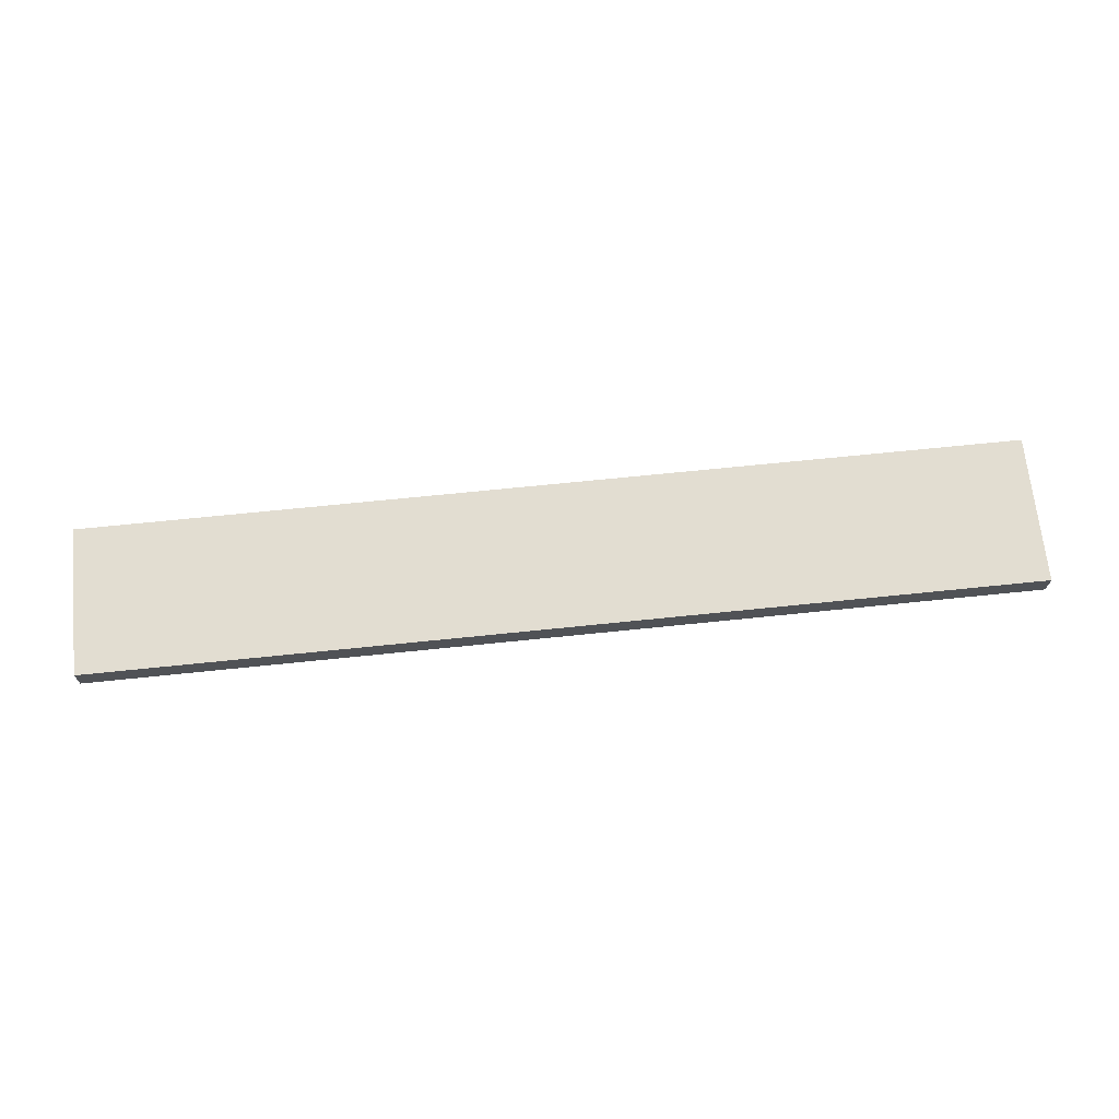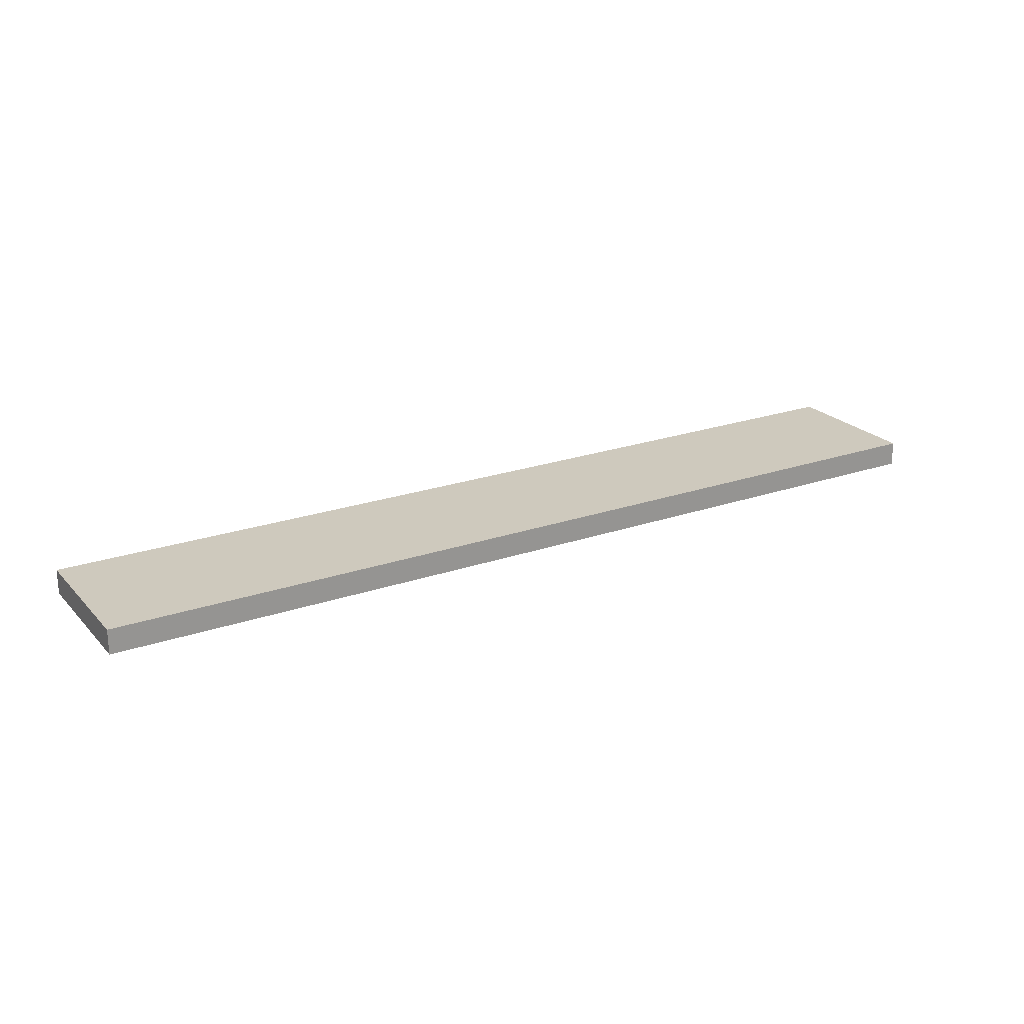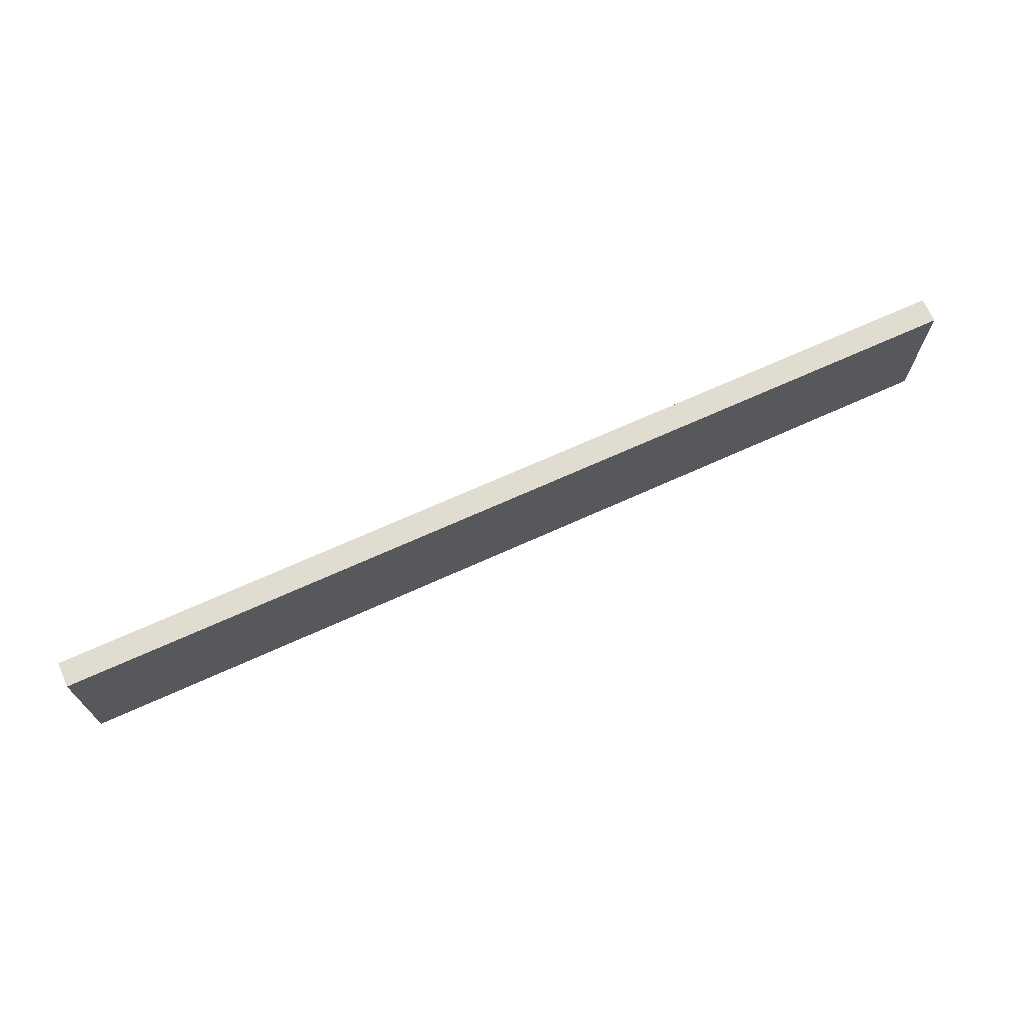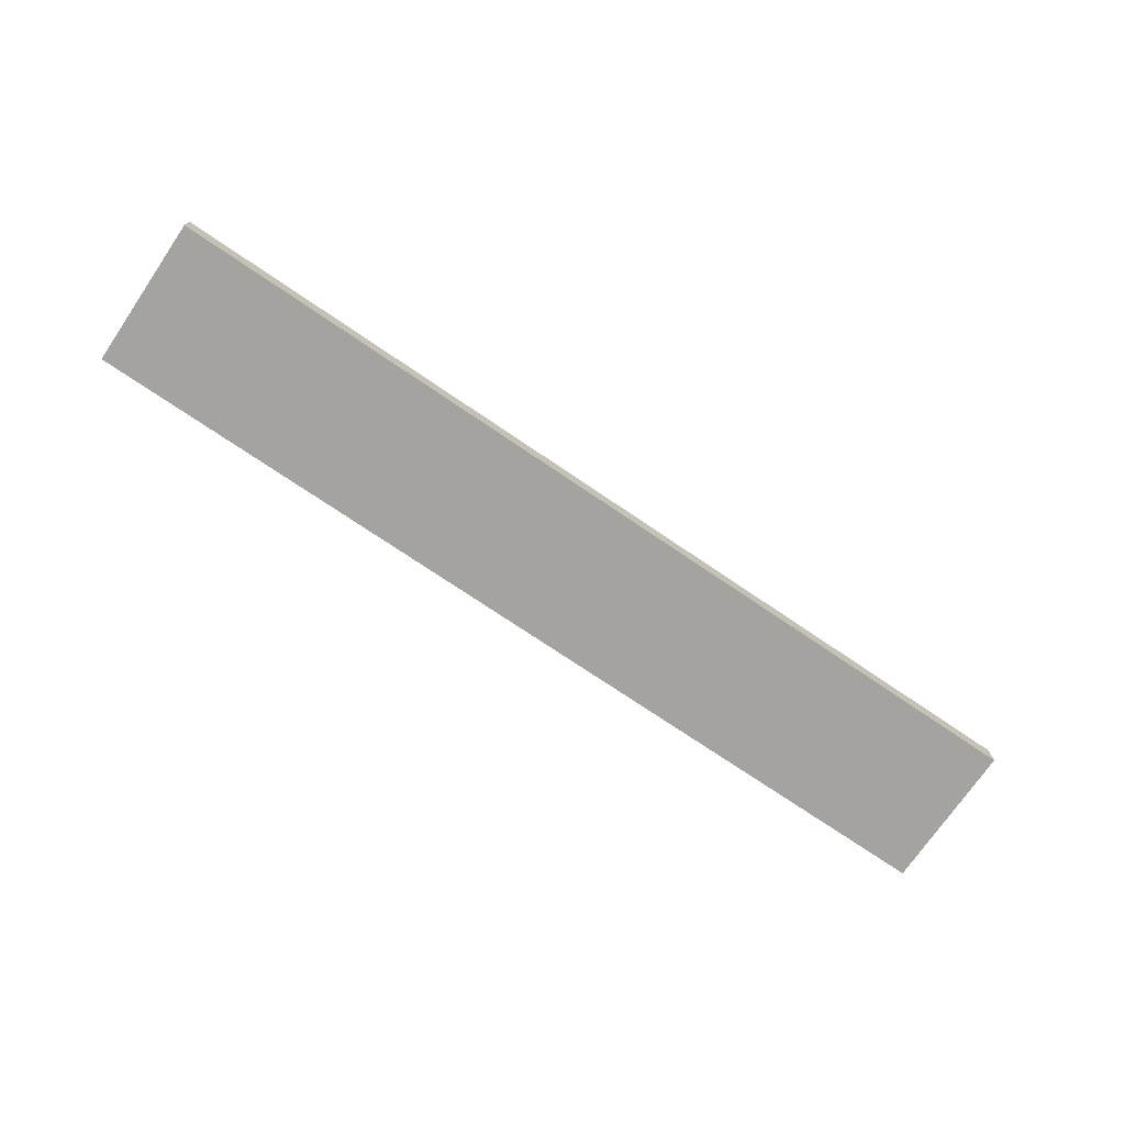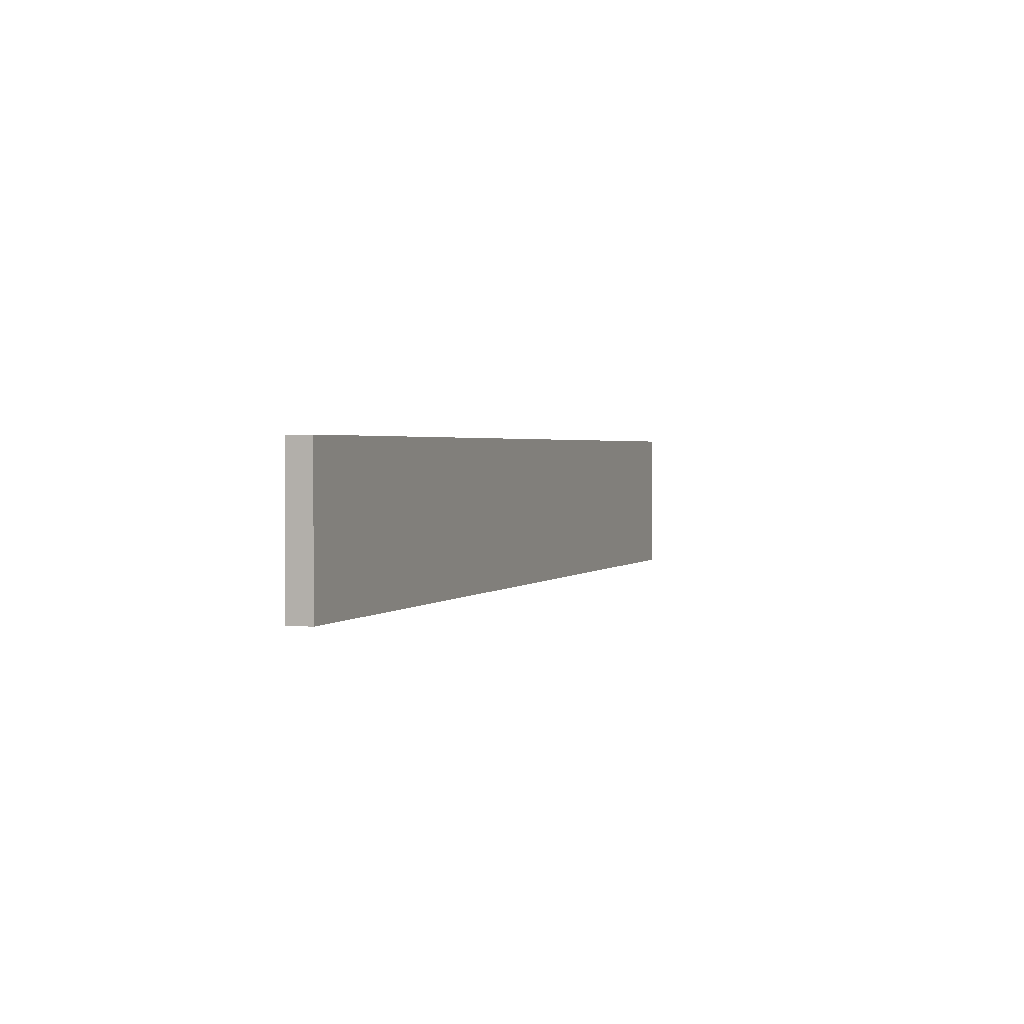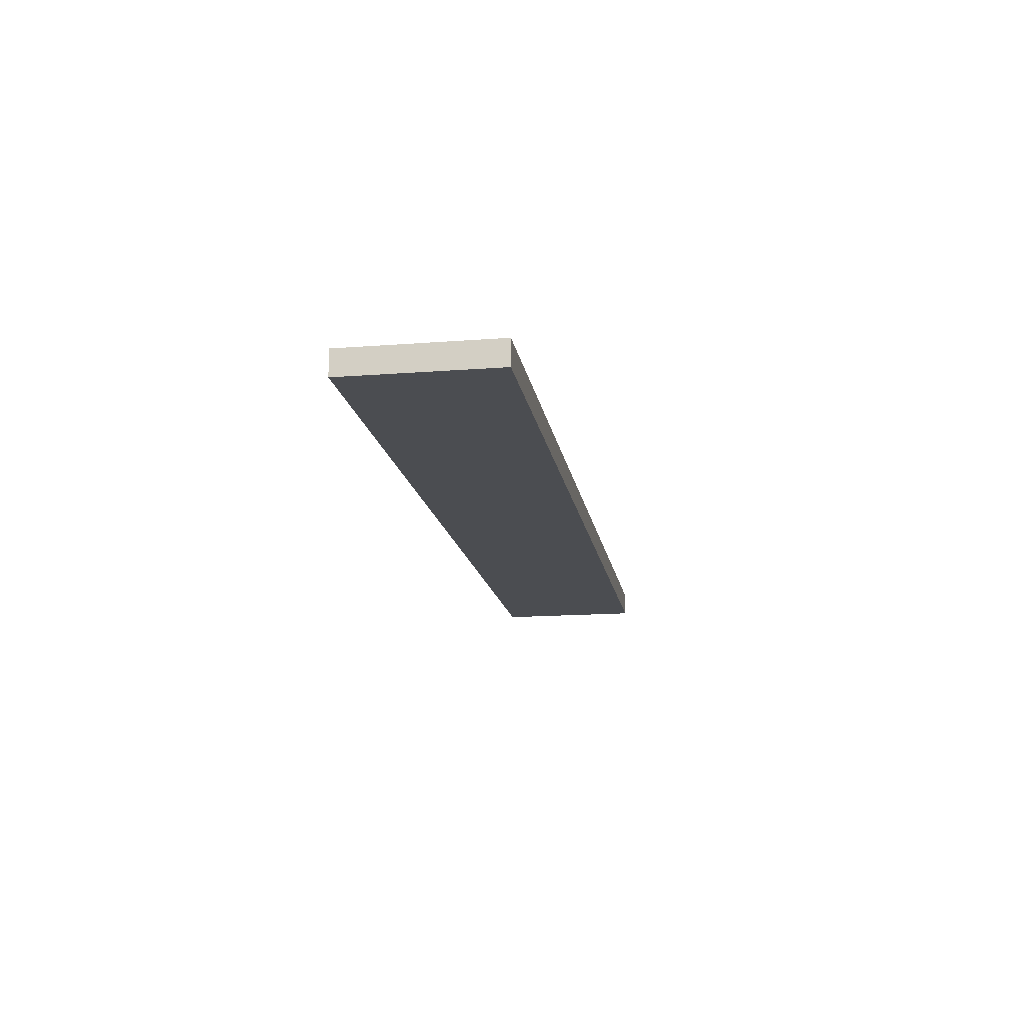
<metadata>
{"format":"obj","ext":"obj","renderer":"f3d","projection":"perspective","resolution":1024,"background":"white","views":[{"elev":68.4,"azim":-5.9,"up":"+Z"},{"elev":22.7,"azim":-30.8,"up":"+Z"},{"elev":69.7,"azim":155.7,"up":"+Y"},{"elev":-72.8,"azim":-34.3,"up":"+Z"},{"elev":1.9,"azim":-69.2,"up":"+Y"},{"elev":-15.6,"azim":-80.8,"up":"+Z"}]}
</metadata>
<code>
v 7.5 1.2 0
v -1.541e-33 1.2 0
v -1.541e-33 1.2 0.2
v 7.5 1.2 0.2
v 7.5 2.157e-32 0
v 7.5 1.2 0
v 7.5 1.2 0.2
v 7.5 0 0.2
v 0 0 0
v 7.5 2.157e-32 0
v 7.5 0 0.2
v 0 0 0.2
v -1.541e-33 1.2 0
v 0 0 0
v 0 0 0.2
v -1.541e-33 1.2 0.2
v -1.541e-33 1.2 0.2
v 0 0 0.2
v 7.5 0 0.2
v 7.5 1.2 0.2
v 0 0 0
v -1.541e-33 1.2 0
v 7.5 1.2 0
v 7.5 2.157e-32 0
g 611a68c8-e317-11ea-b200-54bf646e7e1f
f 1 2 4
f 4 2 3
g 611a8fde-e317-11ea-b905-54bf646e7e1f
f 5 6 8
f 8 6 7
g 611ab700-e317-11ea-8cc4-54bf646e7e1f
f 9 10 12
f 12 10 11
g 611b0538-e317-11ea-923b-54bf646e7e1f
f 13 14 16
f 16 14 15
g 611b2c4c-e317-11ea-9994-54bf646e7e1f
f 18 19 17
f 17 19 20
g 611b5376-e317-11ea-a128-54bf646e7e1f
f 22 23 21
f 21 23 24

</code>
